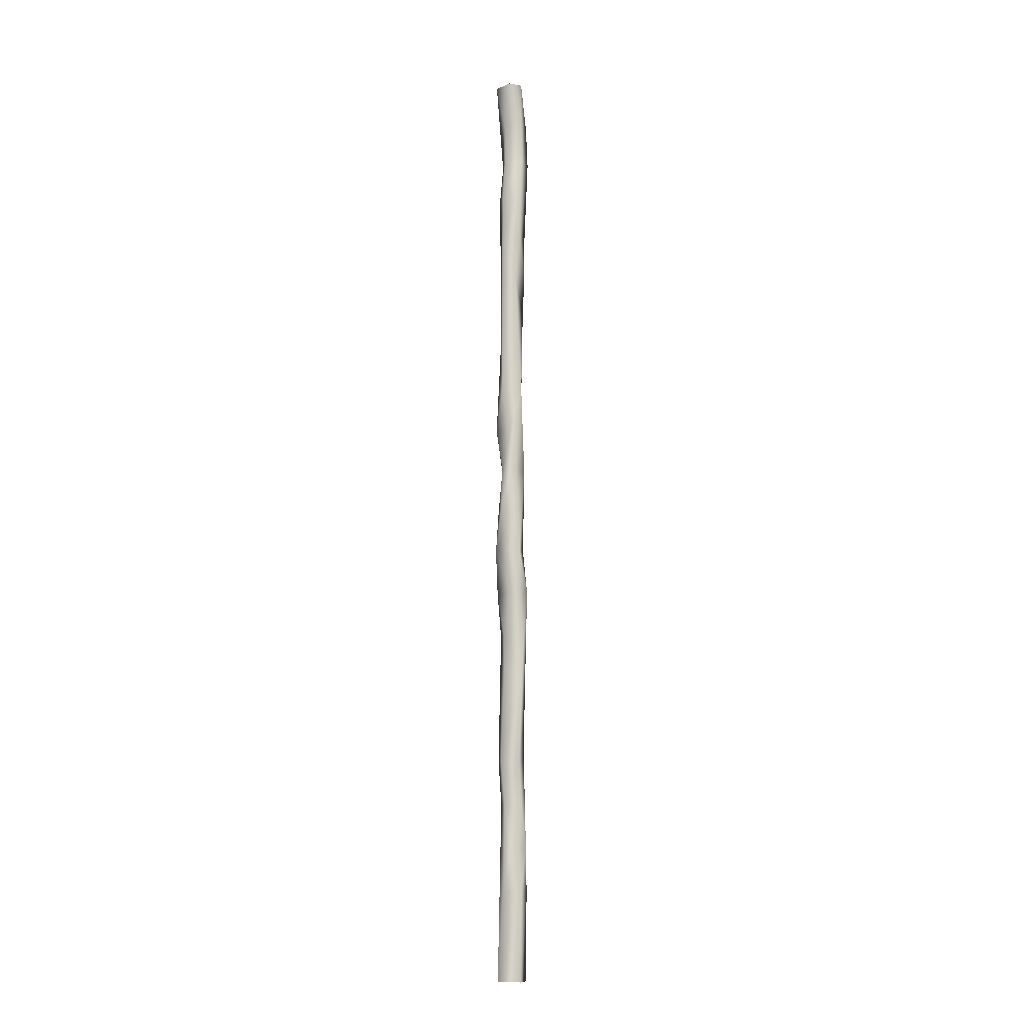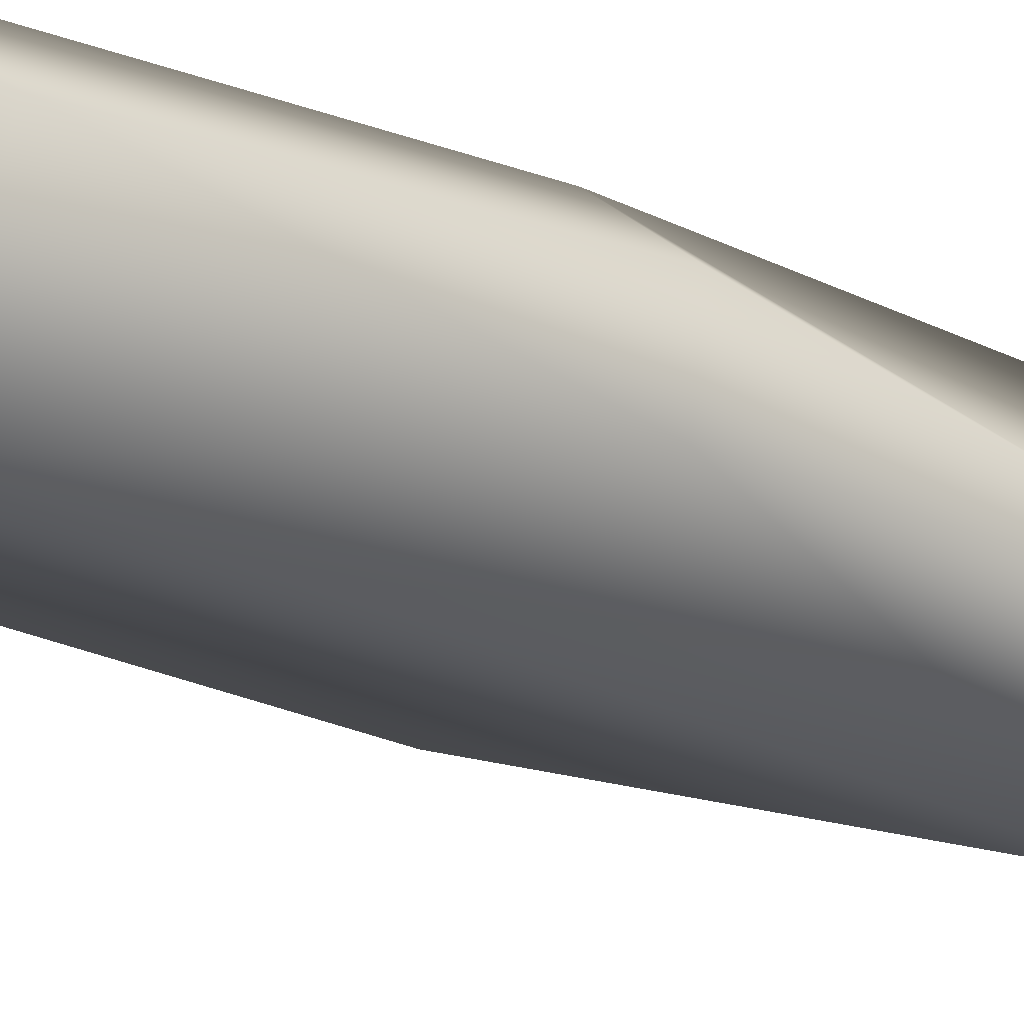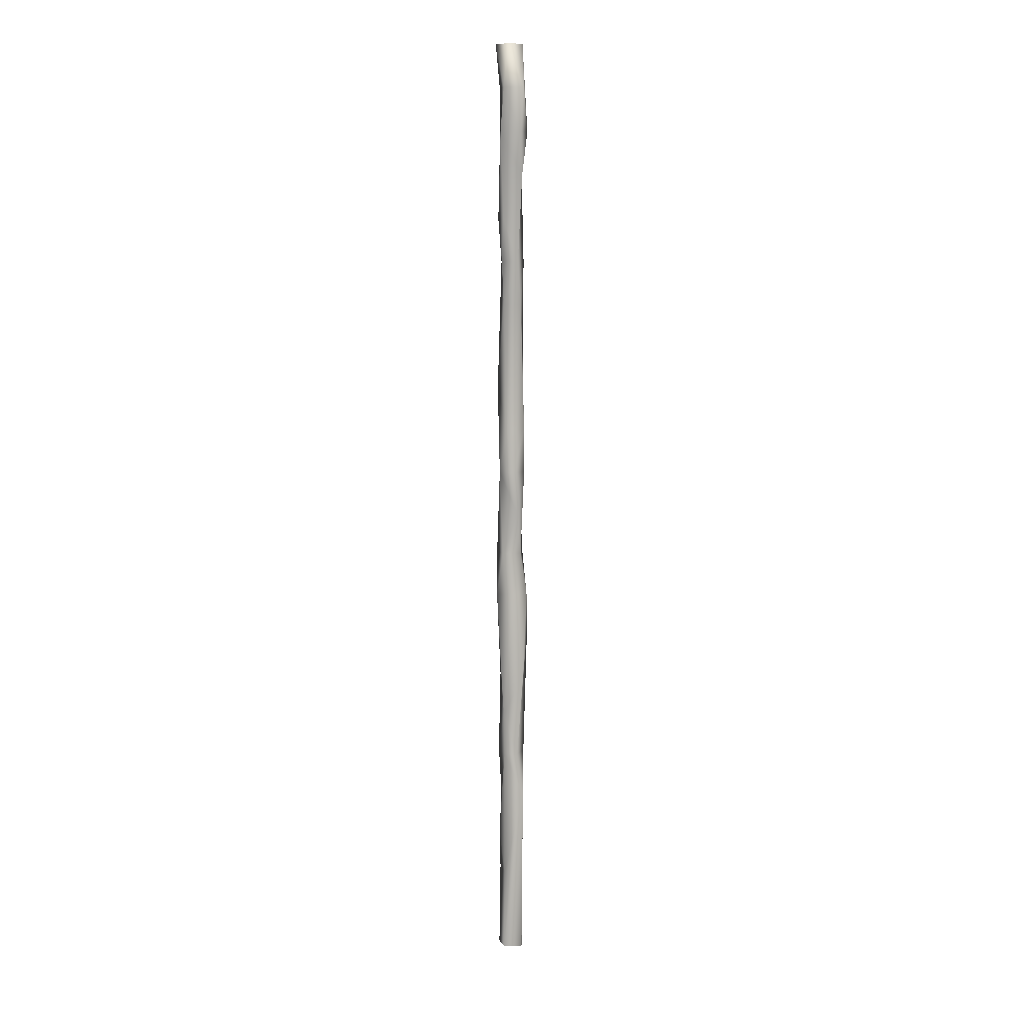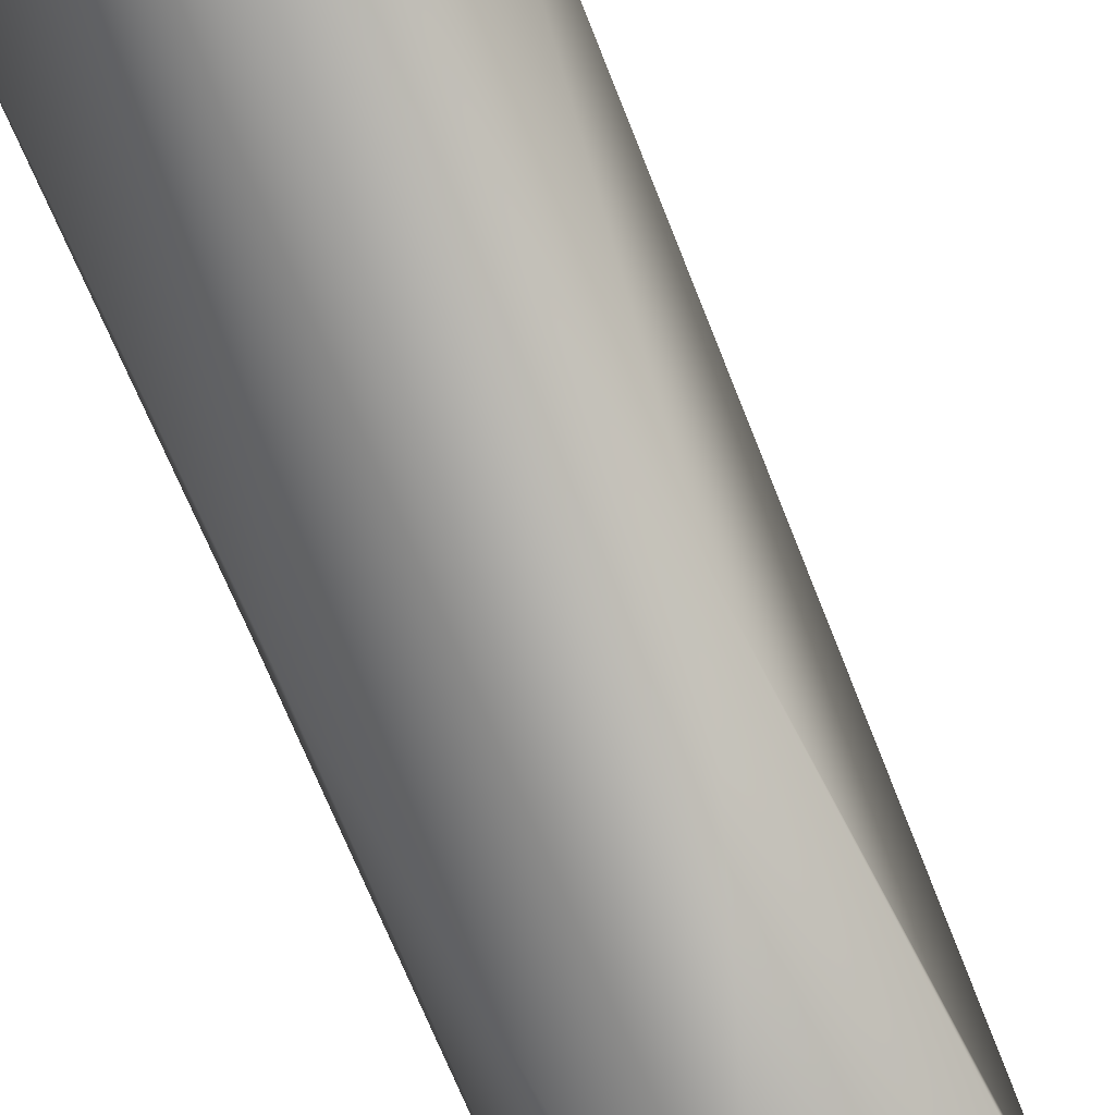
<metadata>
{"format":"obj","ext":"obj","renderer":"f3d","projection":"perspective","resolution":1024,"background":"white","views":[{"elev":-12.4,"azim":-23.9,"up":"+Y"},{"elev":-24.8,"azim":-128.6,"up":"+Z"},{"elev":9.4,"azim":122.4,"up":"+Y"},{"elev":-76.7,"azim":21.2,"up":"+Z"}]}
</metadata>
<code>
g staff
v 0.01203 -53.11 -0.01875
v 0.3902 -53.12 1.962
v -1.887 -53.14 -0.7341
v 2.015 -53.07 0.02291
v 0.3185 -53.08 -1.983
v -1.887 -53.14 -0.7341
v 0.5425 -40.94 1.65
v -1.594 -40.96 0.4758
v 0.3902 -53.12 1.962
v 2.316 -40.89 -0.2442
v 2.015 -53.07 0.02291
v 1.001 -28.74 -2.663
v 0.3185 -53.08 -1.983
v -1.192 -28.8 -1.174
v -1.887 -53.14 -0.7341
v -1.594 -40.96 0.4758
v -0.9869 -34.88 1.613
v 1.613 -34.82 1.092
v 1.766 -22.64 0.09041
v -0.9869 -34.88 1.613
v -1.262 -28.79 0.196
v 0.8179 -28.77 1.283
v -1.262 -28.79 0.196
v 0.1077 -22.69 2.185
v -2.14 -22.7 0.9224
v 0.8828 -22.63 -1.565
v -1.689 -22.71 -1.039
v -2.14 -22.7 0.9224
v 0.7918 -10.51 1.451
v 1.797 -16.55 0.2013
v -0.8421 -4.44 -2.161
v -1.374 -10.53 0.2279
v 0.8072 -10.48 -2.494
v -1.374 -10.53 0.2279
v -1.47 -4.447 0.2725
v -1.47 -4.447 0.2725
v -0.7817 1.639 1.593
v -1.681 1.633 -1.493
v -0.7817 1.639 1.593
v 1.704 1.692 1.45
v 1.387 1.715 -1.125
v -1.186 1.646 -1.876
v -2.458 7.718 -0.3285
v -0.004994 7.743 2.528
v -2.458 7.718 -0.3285
v 1.46 7.794 0.5694
v -0.2292 7.78 -1.417
v -0.7807 13.82 2.301
v -2.254 13.81 1.111
v -0.7807 13.82 2.301
v 1.424 19.95 1.132
v 1.022 13.88 -1.62
v -2.061 13.8 -0.2588
v -1.148 19.9 1.812
v -1.936 19.9 0.8359
v -1.148 19.9 1.812
v 1.665 19.97 -1.443
v -0.8401 19.9 -1.657
v -1.201 25.98 2.012
v -2.305 25.98 -0.5101
v 0.5628 32.09 2.01
v -1.201 25.98 2.012
v 1.46 26.06 -0.2434
v -0.7955 26.01 -1.63
v -1.824 32.07 0.4744
v -1.824 32.07 0.4744
v -1.514 38.15 -0.951
v 1.578 44.31 0.3187
v 0.02024 44.3 -1.563
v -0.4864 50.33 2.024
v -1.88 56.41 0.6456
v -0.4864 50.33 2.024
v -1.406 50.32 -1.165
v 1.797 50.39 0.4671
v 1.192 50.4 -1.832
v -1.88 56.41 0.6456
v 0.3822 56.43 2
v 1.982 56.48 0.08782
v -0.4576 62.5 1.916
v -1.861 62.5 0.7787
v -0.4576 62.5 1.916
v 2.485 68.65 0.2188
v 0.4518 62.55 -2.075
v -1.772 62.49 -0.5914
v -1.861 62.5 0.7787
v 0.858 68.6 1.365
v -1.28 68.59 0.159
v 1.481 68.66 -2.301
v -0.522 68.59 -2.33
v -1.28 68.59 0.159
v 0.7038 74.69 1.527
v -1.432 74.67 0.3123
v 2.455 74.74 -0.2797
v 0.6251 74.73 -2.418
v -1.432 74.67 0.3123
v -1.554 80.76 2.363
v -2.527 80.75 -0.161
v -1.554 80.76 2.363
v 0.4492 80.79 2.345
v 1.238 80.83 -0.1891
v -0.8359 80.79 -1.309
v -0.6726 80.78 0.6659
v -2.527 80.75 -0.161
v -1.554 80.76 2.363
v 0.4492 80.79 2.345
v 1.238 80.83 -0.1891
v -0.8359 80.79 -1.309
f 3 1 2
f 3 5 1
f 4 1 5
f 1 4 2
f 8 6 7
f 9 7 6
f 7 9 10
f 11 10 9
f 10 11 12
f 13 12 11
f 12 13 14
f 15 14 13
f 14 15 16
f 17 8 7
f 7 18 17
f 22 17 18
f 17 22 23
f 19 10 12
f 25 23 24
f 22 24 23
f 24 22 19
f 18 19 22
f 19 18 10
f 7 10 18
f 14 27 12
f 26 12 27
f 12 26 19
f 30 19 26
f 19 30 24
f 25 24 29
f 30 29 24
f 29 30 40
f 41 40 30
f 40 41 46
f 47 46 41
f 46 47 52
f 58 52 47
f 52 58 57
f 64 57 58
f 57 64 63
f 69 63 64
f 63 69 68
f 75 68 69
f 68 75 74
f 78 74 75
f 74 78 77
f 82 77 78
f 77 82 86
f 93 86 82
f 86 93 91
f 99 91 93
f 91 99 98
f 25 29 32
f 34 31 28
f 34 36 31
f 38 31 36
f 31 38 42
f 43 42 38
f 42 43 47
f 53 47 43
f 47 53 58
f 36 37 38
f 43 38 37
f 41 30 33
f 26 33 30
f 33 26 31
f 27 31 26
f 31 27 28
f 14 28 27
f 28 14 21
f 16 21 14
f 21 16 20
f 47 41 42
f 33 42 41
f 42 33 31
f 52 51 46
f 44 46 51
f 46 44 40
f 39 40 44
f 40 39 29
f 35 29 39
f 29 35 32
f 43 49 53
f 55 53 49
f 53 55 58
f 60 58 55
f 58 60 64
f 67 64 60
f 64 67 69
f 73 69 67
f 69 73 75
f 84 75 73
f 75 84 83
f 89 83 84
f 83 89 88
f 94 88 89
f 88 94 93
f 100 93 94
f 93 100 99
f 52 57 51
f 63 51 57
f 51 63 61
f 68 61 63
f 61 68 72
f 74 72 68
f 72 74 77
f 66 62 61
f 56 61 62
f 61 56 51
f 50 51 56
f 51 50 44
f 45 44 50
f 44 45 39
f 70 71 65
f 66 61 72
f 72 77 76
f 79 80 71
f 76 77 81
f 86 81 77
f 88 82 83
f 78 83 82
f 83 78 75
f 82 88 93
f 96 97 95
f 89 95 97
f 95 89 90
f 84 90 89
f 90 84 80
f 73 80 84
f 80 73 71
f 67 71 73
f 71 67 65
f 60 65 67
f 65 60 59
f 55 59 60
f 59 55 54
f 49 54 55
f 54 49 48
f 43 48 49
f 98 92 91
f 87 91 92
f 91 87 86
f 85 86 87
f 86 85 81
f 100 94 101
f 89 101 94
f 101 89 97
f 105 106 102
f 107 102 106
f 107 103 102
f 104 102 103
f 102 104 105

</code>
